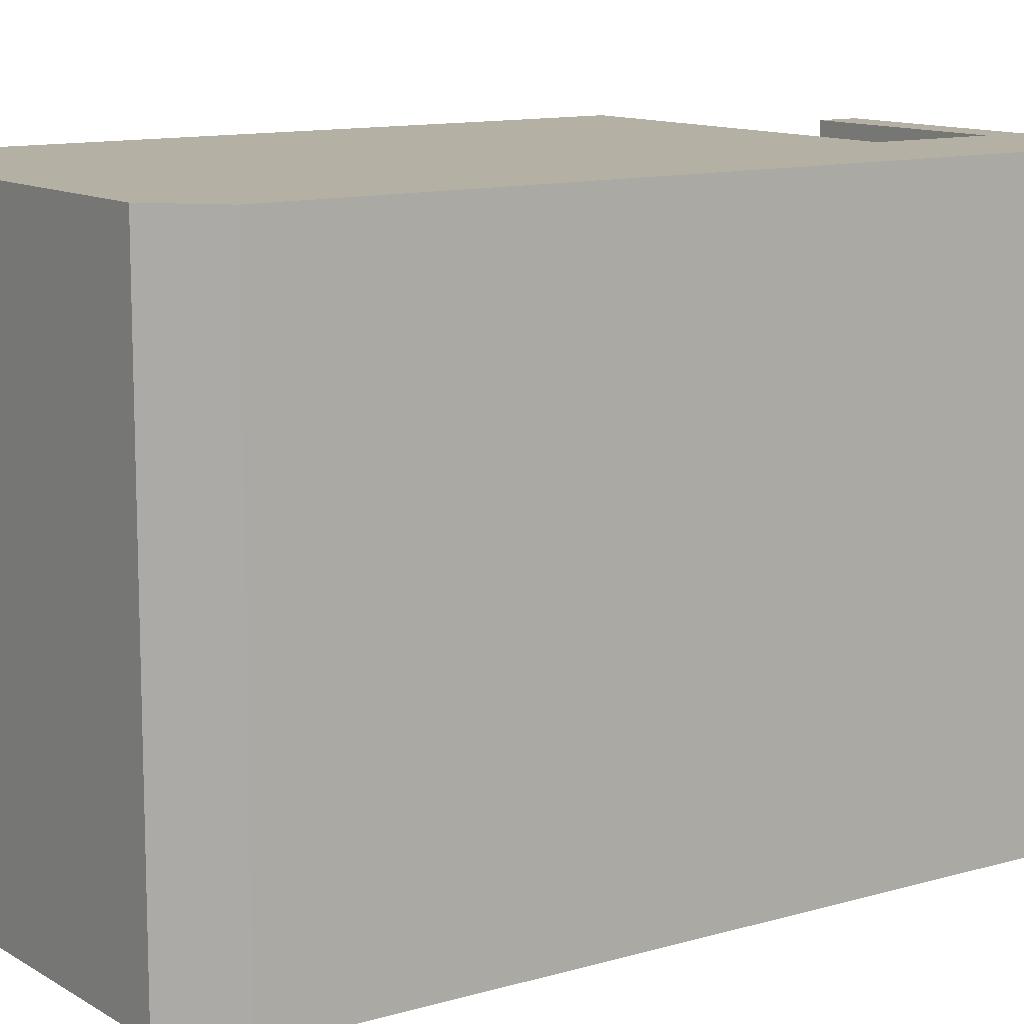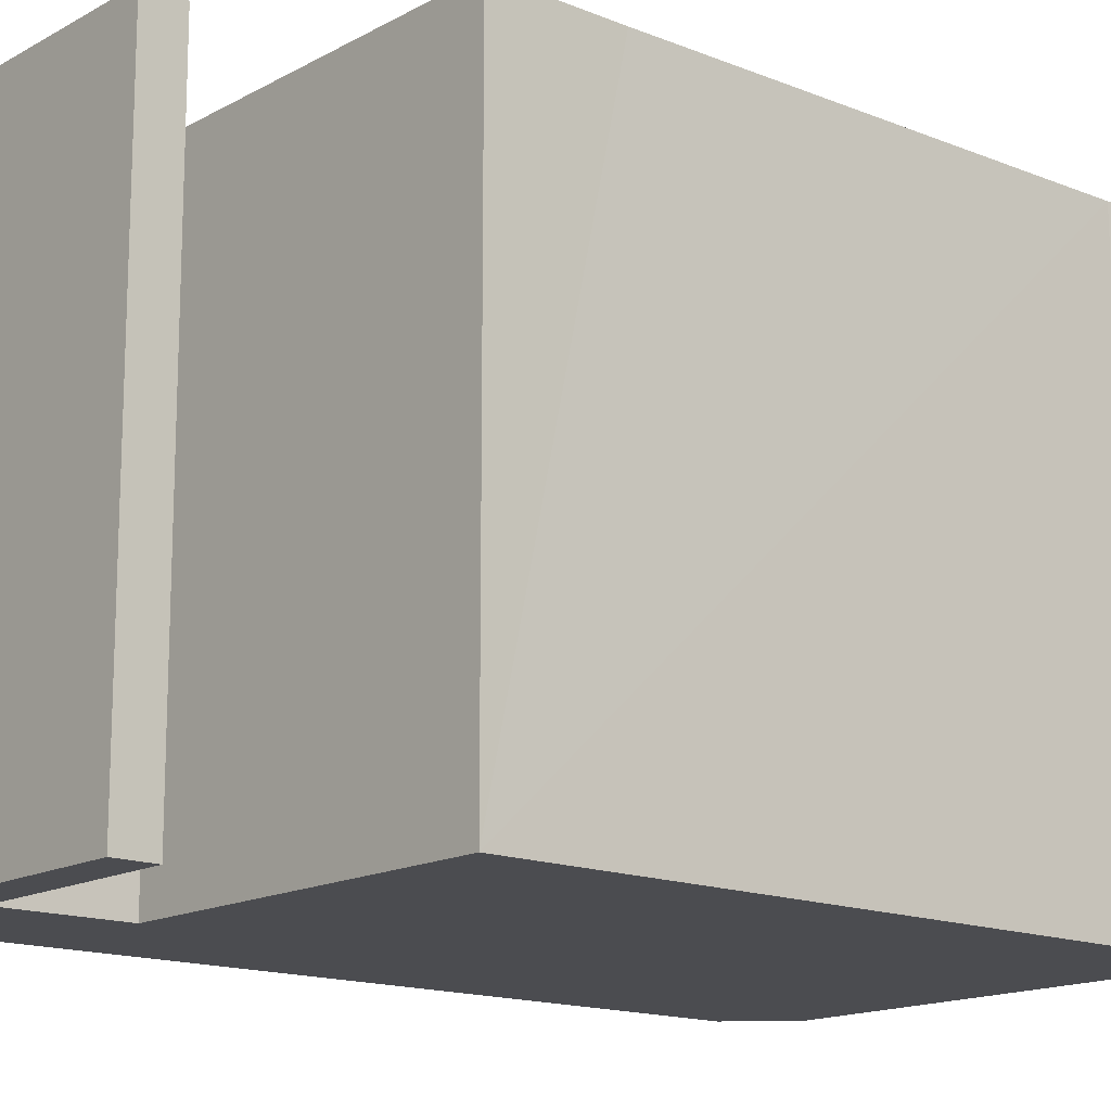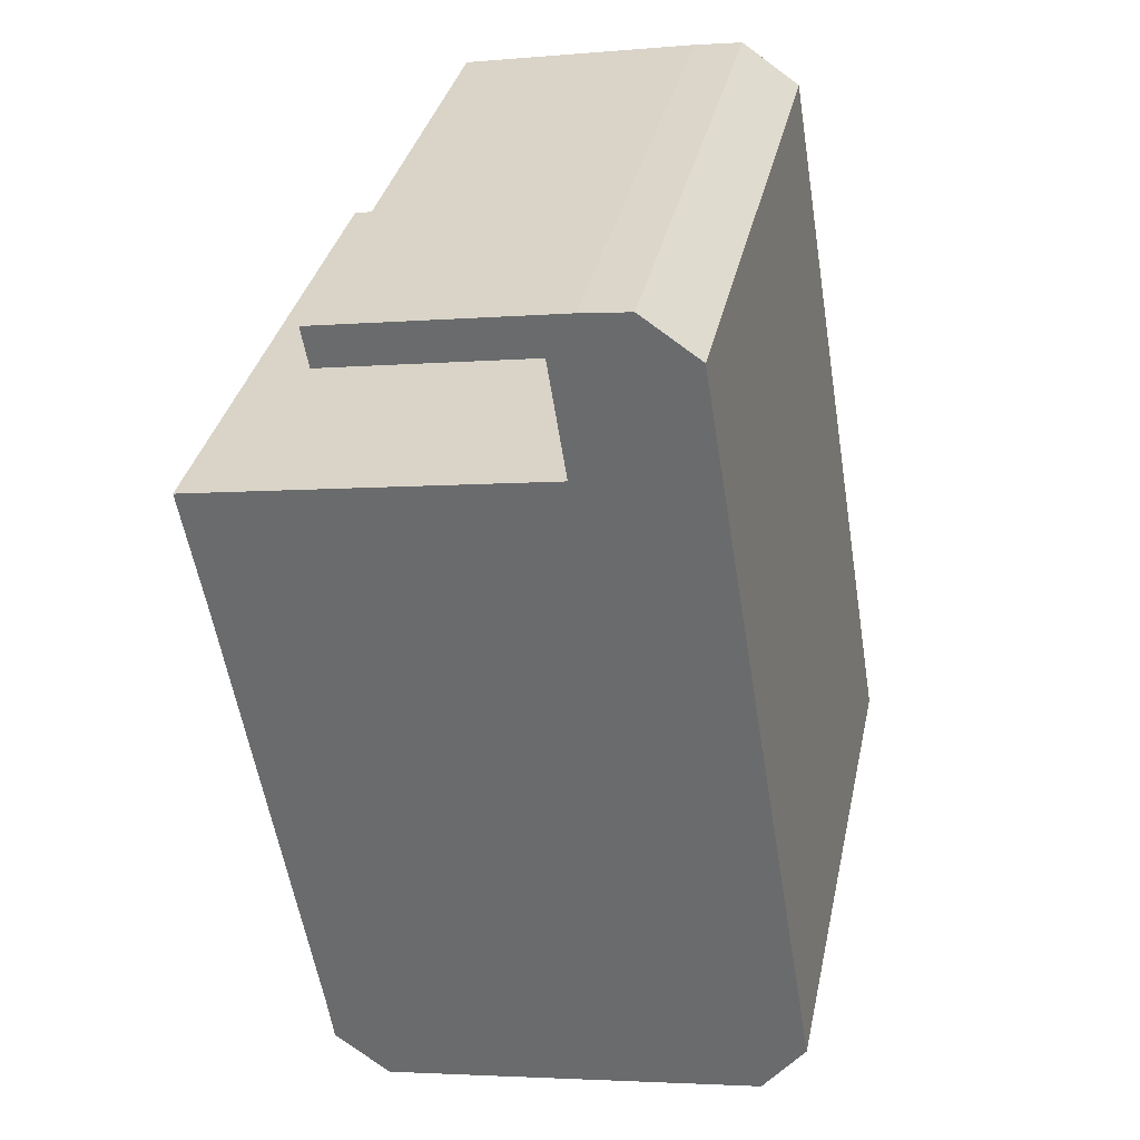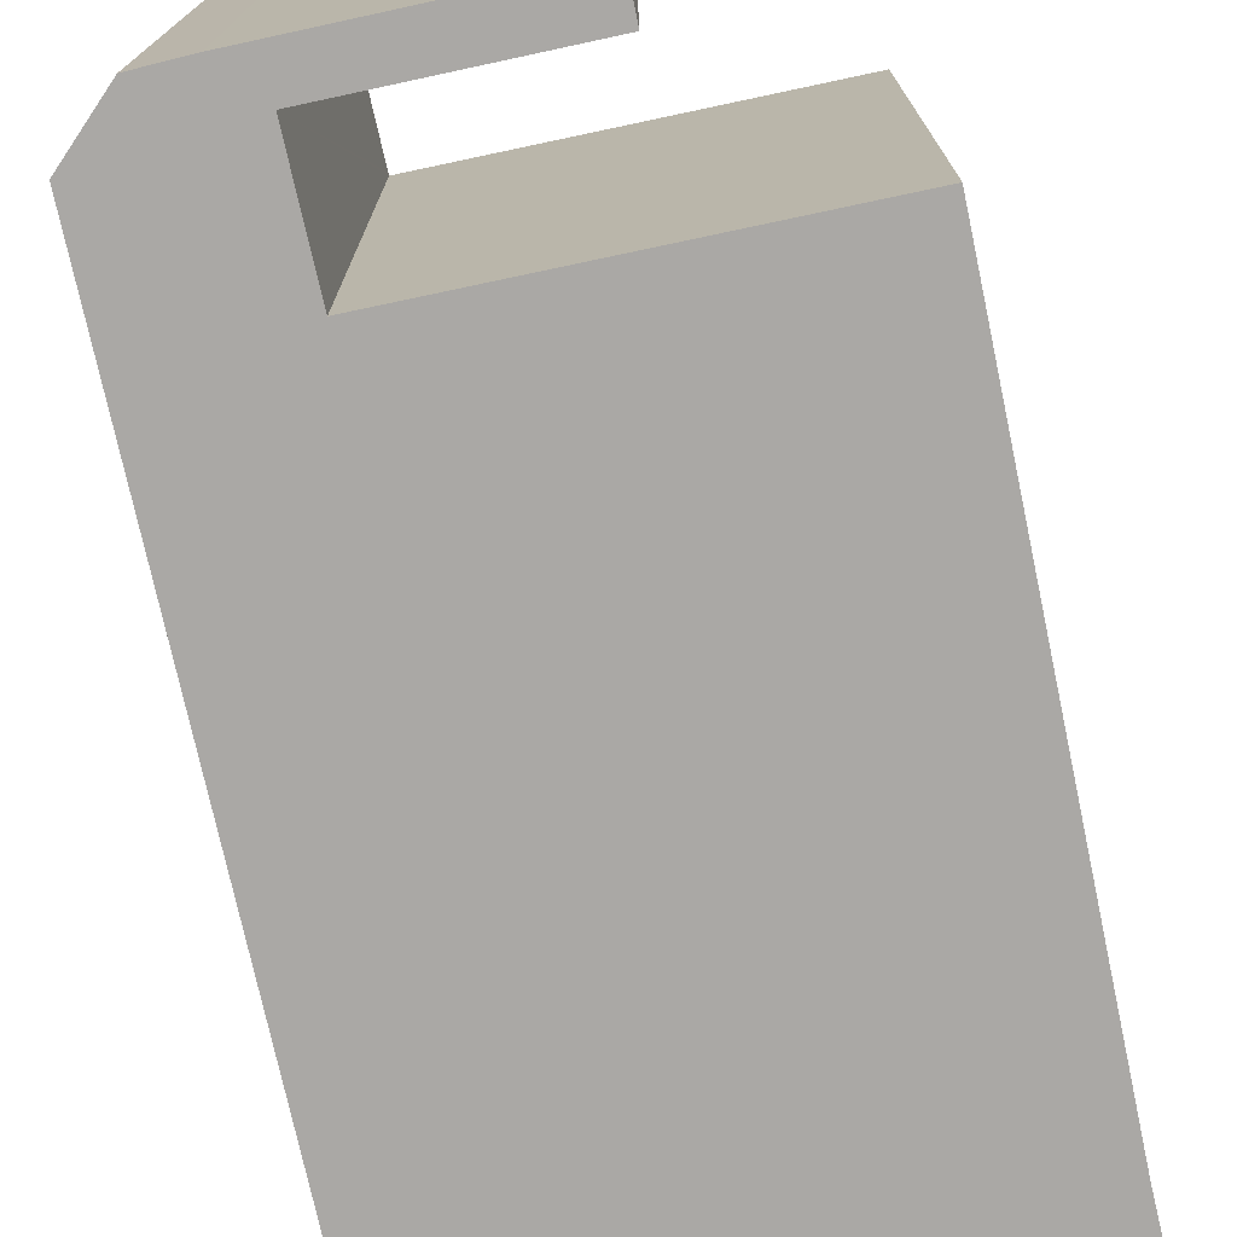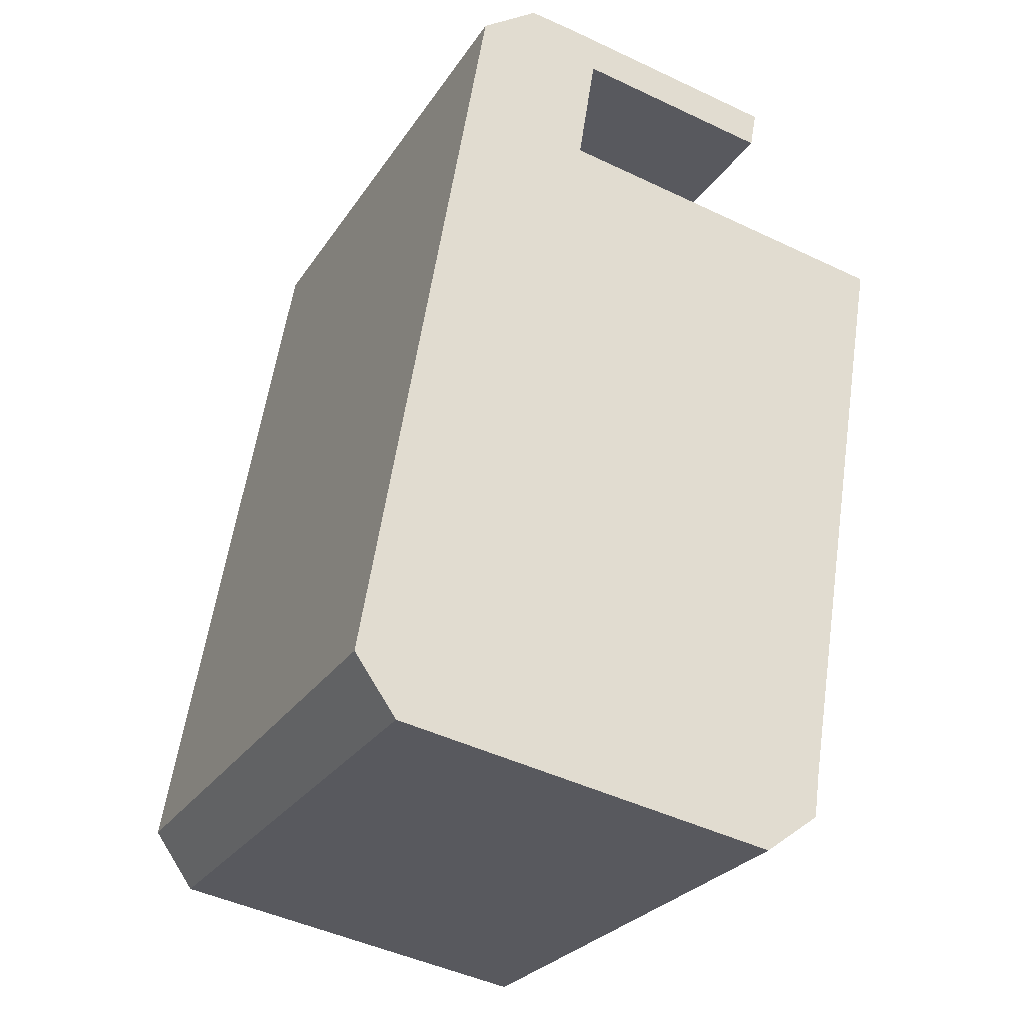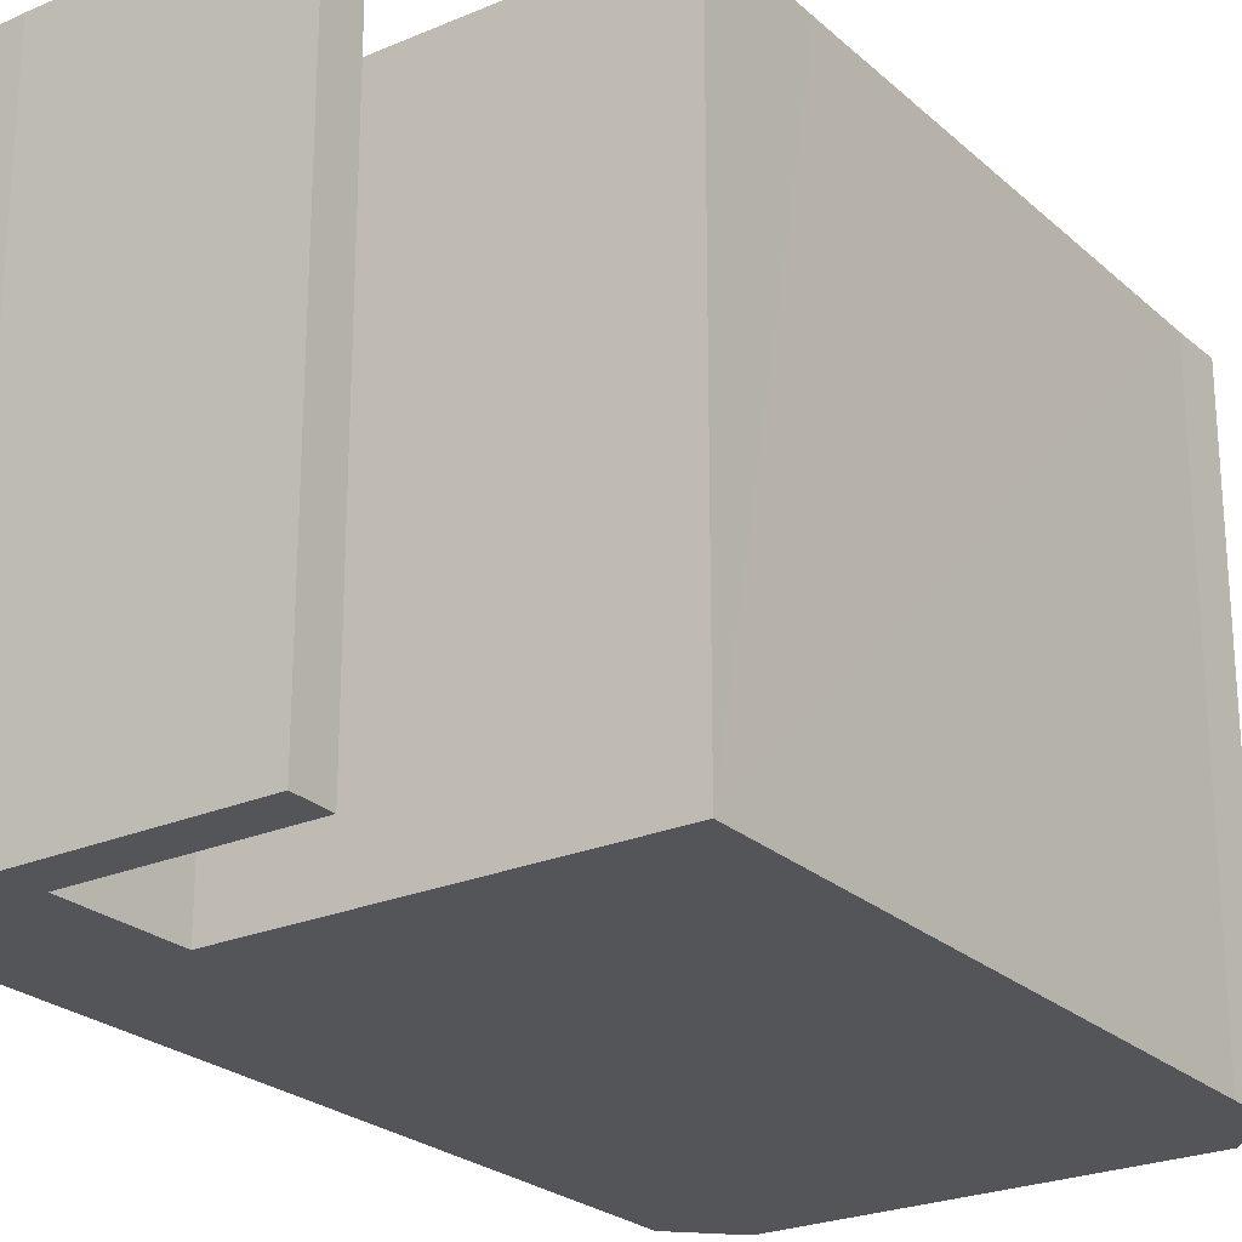
<metadata>
{"format":"obj","ext":"obj","renderer":"f3d","projection":"perspective","resolution":1024,"background":"white","views":[{"elev":11.6,"azim":-115.7,"up":"+Y"},{"elev":-15.2,"azim":59.0,"up":"+Y"},{"elev":34.8,"azim":-167.9,"up":"+Z"},{"elev":-75.2,"azim":21.7,"up":"+Y"},{"elev":-27.0,"azim":-26.3,"up":"+Z"},{"elev":-24.5,"azim":44.7,"up":"+Y"}]}
</metadata>
<code>
v  1.604 21.7 -2.24
v  18.49 21.7 -3.149
v  16.33 21.7 -4.736
v  18.76 21.7 -1.319
v  21.86 21.7 16.98
v  0 21.7 1.329e-15
v  2.039 21.7 12.33
v  22.71 21.7 21.67
v  9.104 21.7 23.99
v  4.125 21.7 24.93
v  9.119 21.7 24.09
v  9.807 21.7 28.45
v  4.775 21.7 28.86
v  10.27 21.7 29.9
v  8.852 21.7 30.14
v  7.011 21.7 30.39
v  10.02 21.7 28.41
v  17.8 21.7 28.65
v  17.53 21.7 27.15
v  18.49 1.928e-16 -3.149
v  16.33 2.9e-16 -4.736
v  1.604 1.372e-16 -2.24
v  17.53 -1.662e-15 27.15
v  9.807 -1.742e-15 28.45
v  10.02 -1.74e-15 28.41
v  0 0 0
v  2.039 -7.547e-16 12.33
v  4.125 -1.527e-15 24.93
v  4.775 -1.767e-15 28.86
v  7.011 -1.861e-15 30.39
v  8.852 -1.845e-15 30.14
v  17.8 -1.754e-15 28.65
v  10.27 -1.831e-15 29.9
v  9.104 -1.469e-15 23.99
v  22.71 -1.327e-15 21.67
v  9.119 -1.475e-15 24.09
v  18.76 8.077e-17 -1.319
v  21.86 -1.04e-15 16.98
g defaultobject
f 1 2 3
f 2 1 4
f 4 1 5
f 5 1 6
f 5 6 7
f 5 7 8
f 8 7 9
f 9 7 10
f 9 10 11
f 11 10 12
f 12 10 13
f 12 13 14
f 14 13 15
f 15 13 16
f 17 18 19
f 18 17 14
f 14 17 12
f 20 3 2
f 3 20 21
f 21 1 3
f 1 21 22
f 23 17 19
f 17 23 12
f 12 23 24
f 24 23 25
f 22 6 1
f 6 22 26
f 26 7 6
f 7 26 10
f 10 26 27
f 10 27 13
f 13 27 28
f 13 28 29
f 29 16 13
f 16 29 30
f 30 15 16
f 15 30 31
f 31 14 15
f 14 31 18
f 18 31 32
f 32 31 33
f 34 8 9
f 8 34 35
f 32 19 18
f 19 32 23
f 24 11 12
f 11 24 9
f 9 24 34
f 34 24 36
f 37 2 4
f 2 37 20
f 35 5 8
f 5 35 4
f 4 35 37
f 37 35 38
f 33 23 32
f 23 33 31
f 23 31 30
f 23 30 25
f 25 30 24
f 24 30 29
f 24 29 36
f 36 29 28
f 36 28 34
f 34 38 35
f 38 34 28
f 38 28 27
f 38 27 37
f 37 27 26
f 37 26 20
f 20 26 21
f 21 26 22

</code>
